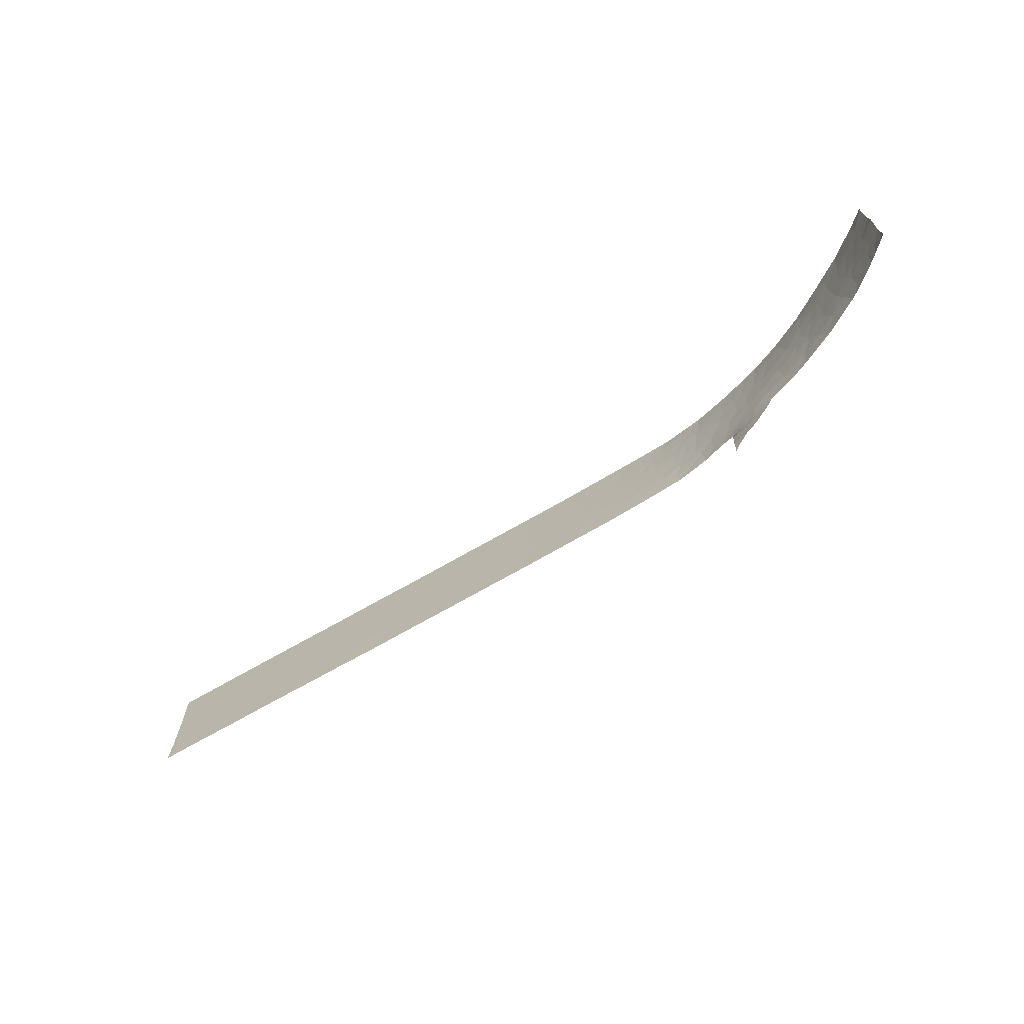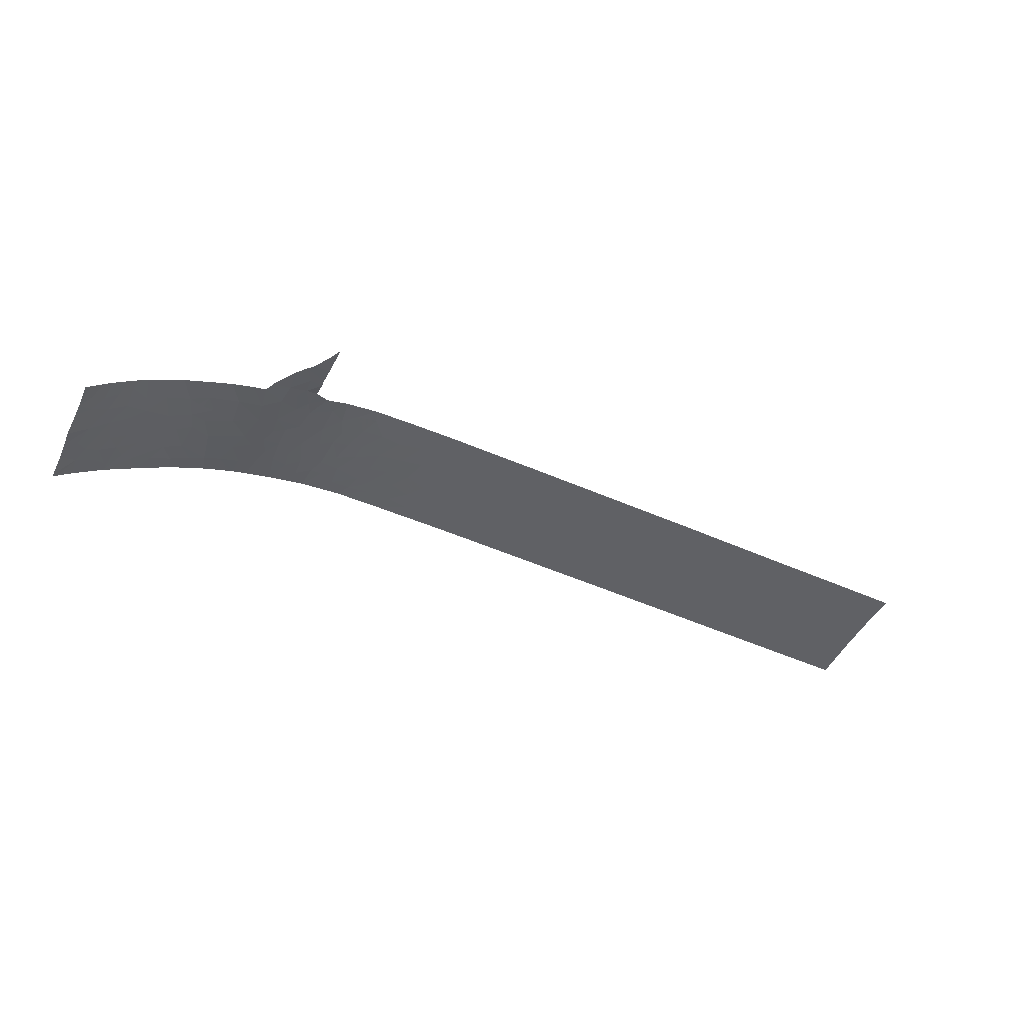
<metadata>
{"format":"obj","ext":"obj","renderer":"f3d","projection":"perspective","resolution":1024,"background":"white","views":[{"elev":-68.8,"azim":32.8,"up":"+Z"},{"elev":-46.7,"azim":155.1,"up":"+Y"}]}
</metadata>
<code>
v 3.586 54.72 20.28
v 3.026 54.69 20.34
v 3.283 54.7 20.72
v 13.63 55.17 20.69
v 13.46 55.17 21.17
v 13.13 55.15 20.77
v 10.37 55.03 19.29
v 10.25 55.03 18.85
v 10.7 55.05 19.09
v 21.92 53.68 20.53
v 22.35 53.44 20.65
v 22.16 53.55 20.93
v 8.618 54.95 20.66
v 8.706 54.96 20.14
v 8.225 54.94 20.22
v 23.34 52.8 18.84
v 23.44 52.72 18.46
v 23.56 52.62 18.46
v 23.54 52.65 18.89
v 7.333 54.89 18.75
v 7.722 54.91 18.88
v 7.398 54.9 19.24
v 18.3 54.66 16.82
v 18.3 54.71 17.25
v 18.45 54.64 16.91
v 18.69 54.64 17.31
v 11.82 55.1 21.46
v 11.96 55.11 21.46
v 12.01 55.11 21.2
v 17.24 55.14 19.42
v 17.38 55.13 19.02
v 17.07 55.17 18.77
v 16.76 55.19 19.16
v 21.28 54.01 20.69
v 21 54.16 21.12
v 20.86 54.2 20.64
v 15.89 55.23 21.06
v 16.41 55.23 21.12
v 16.15 55.23 20.91
v 22.59 53.29 20.3
v 22.23 53.5 20.24
v 1.966 54.64 19.93
v 1.964 54.64 20.12
v 2.251 54.65 19.33
v 2.408 54.66 19.85
v 6.86 54.87 18.46
v 7.168 54.89 18.46
v 6.919 54.87 18.7
v 3.257 54.7 19.29
v 2.882 54.68 19.78
v 3.376 54.71 19.8
v 8.915 54.97 21.46
v 8.938 54.97 21.09
v 8.646 54.96 21.46
v 16.32 55.22 20.73
v 16.6 55.22 18.46
v 15.63 55.22 18.46
v 16.07 55.22 18.82
v 16.59 55.21 18.73
v 16.26 55.21 19.14
v 19.39 54.64 18.2
v 19.03 54.64 17.67
v 18.98 54.72 18.23
v 14.53 55.21 21.46
v 14.59 55.21 21.46
v 14.79 55.21 21.13
v 10.01 55.02 19.1
v 9.824 55.01 18.87
v 9.624 55 19.08
v 9.974 55.02 19.58
v 9.279 54.98 18.46
v 9.088 54.98 18.71
v 9.07 54.98 18.46
v 22.26 53.57 18.46
v 22.51 53.39 18.69
v 22.11 53.6 19.03
v 22.48 53.37 19.24
v 7.447 54.9 18.46
v 14.34 55.2 20.77
v 14.08 55.19 20.36
v 14.02 55.19 20.84
v 8.11 54.93 18.73
v 7.83 54.92 18.46
v 8.118 54.94 18.46
v 14.71 55.2 19.16
v 14.4 55.2 18.73
v 14.1 55.18 19.11
v 9.459 54.99 21.46
v 9.287 54.99 21.46
v 9.239 54.98 21.18
v 19.51 54.64 18.46
v 6.587 54.86 20.57
v 6.304 54.84 20.18
v 6.087 54.83 20.65
v 19.02 54.88 21.46
v 19.37 54.8 21.46
v 19.35 54.77 21.04
v 12.28 55.12 19.83
v 12.52 55.12 19.31
v 12.03 55.1 19.23
v 11.78 55.09 19.6
v 4.053 54.74 21.46
v 3.602 54.71 21.46
v 3.882 54.73 21.11
v 21.47 53.92 21.09
v 21.68 53.82 21.46
v 21.94 53.68 21.09
v 18.3 54.96 19.5
v 18.6 54.91 19.69
v 18.91 54.81 19.38
v 17.37 55.14 20.54
v 17.23 55.18 20.92
v 17.5 55.15 20.89
v 13.99 55.18 19.67
v 13.28 55.16 19.75
v 13.49 55.16 20.26
v 2.704 54.67 21.1
v 2.306 54.66 21.14
v 2.387 54.66 20.72
v 21.93 53.67 20.06
v 21.56 53.87 20.02
v 18.23 54.96 18.97
v 17.73 55.06 19.42
v 7.115 54.88 21.17
v 6.698 54.86 21.08
v 7.045 54.88 20.77
v 4.316 54.75 21.17
v 4.665 54.76 21.13
v 4.764 54.77 20.73
v 4.193 54.74 20.72
v 12.77 55.13 18.86
v 13.16 55.15 18.81
v 13.02 55.14 19.28
v 13.51 55.16 19.22
v 16.62 55.19 19.68
v 16.1 55.21 19.76
v 15.51 55.21 19.69
v 15.79 55.21 19.21
v 8.85 54.96 19.57
v 8.871 54.97 19.08
v 8.402 54.95 19.16
v 3.396 54.71 21.17
v 3.736 54.72 20.71
v 20.19 54.5 21.05
v 20.19 54.53 21.46
v 20.56 54.35 21.07
v 10.65 55.04 18.72
v 11.33 55.08 20.16
v 11.52 55.09 20.69
v 11.91 55.1 20.21
v 18.59 54.87 18.92
v 18.39 54.91 18.85
v 20.94 54.16 19.54
v 20.88 54.19 19.19
v 21.13 54.09 19.03
v 19.64 54.65 20.56
v 19.81 54.62 21.02
v 20.06 54.57 21.46
v 10.73 55.05 18.46
v 10.93 55.06 18.72
v 13.54 55.16 18.69
v 13.9 55.18 18.75
v 13.58 55.16 18.46
v 22.76 53.21 18.83
v 11.5 55.08 18.46
v 11.39 55.07 18.46
v 11.52 55.08 18.71
v 11.65 55.09 21.18
v 11.67 55.09 21.46
v 12.27 55.11 18.85
v 11.88 55.1 18.79
v 11.57 55.08 19.15
v 22.44 53.41 21.46
v 22.44 53.41 21.46
v 22.49 53.37 21.21
v 18.83 54.64 17.43
v 18.3 54.79 17.76
v 18.3 54.72 17.36
v 17.32 55.13 19.75
v 16.95 55.16 19.73
v 16.63 55.19 20.05
v 17.06 55.16 20.23
v 23.54 52.65 20.35
v 23.53 52.67 20.79
v 23.31 52.82 20.62
v 9.451 54.99 18.82
v 18.38 54.64 16.76
v 18.87 54.84 19.82
v 18.59 54.93 20.21
v 18.06 55.02 20.03
v 23.05 53.01 18.93
v 23.25 52.86 19.23
v 23.56 52.61 19.96
v 23.14 52.93 19.89
v 23.26 52.85 20.37
v 10.63 55.04 18.46
v 12.76 55.14 19.78
v 20.7 54.27 18.95
v 20.75 54.24 19.26
v 5.048 54.78 20.32
v 4.439 54.75 20.23
v 2.85 54.68 20.72
v 6.236 54.84 21.06
v 6.423 54.85 21.46
v 13.59 55.18 21.46
v 13.61 55.18 21.46
v 9.265 54.98 20.72
v 9.507 55 21
v 9.792 55.01 20.82
v 22.01 53.64 19.43
v 21.46 53.92 19.61
v 23.17 52.94 18.46
v 18.37 54.91 18.66
v 6.258 54.84 18.46
v 6.543 54.86 18.71
v 6.569 54.86 18.46
v 5.183 54.79 21.46
v 5.29 54.79 21.12
v 4.938 54.78 21.18
v 2.355 54.66 18.87
v 2.413 54.66 18.46
v 2.723 54.68 18.75
v 2.441 54.66 18.46
v 4.647 54.76 18.46
v 4.492 54.76 18.46
v 4.874 54.77 18.75
v 4.511 54.76 18.82
v 15.99 55.22 20.72
v 14.53 55.2 19.61
v 3.782 54.72 19.85
v 3.856 54.73 19.3
v 15.16 55.21 20.15
v 14.65 55.2 20.3
v 14.96 55.21 20.71
v 8.77 54.96 18.74
v 8.646 54.96 18.46
v 1.955 54.64 21.41
v 1.973 54.64 21.46
v 1.971 54.64 21.46
v 14.54 55.2 18.46
v 8.475 54.95 18.71
v 7.667 54.91 21.46
v 7.321 54.89 21.46
v 7.835 54.92 21.16
v 7.463 54.9 21.13
v 8.447 54.95 18.46
v 13.55 55.16 18.46
v 12.83 55.14 18.46
v 12.82 55.14 18.46
v 14.57 55.2 18.46
v 13.85 55.19 21.46
v 13.73 55.18 21.23
v 9.471 54.99 18.46
v 13.52 55.16 18.46
v 7.95 54.92 21.46
v 8.207 54.93 21.46
v 11.27 55.07 18.46
v 11.24 55.07 18.68
v 9.629 55 20.17
v 9.112 54.98 20.15
v 9.791 55.01 21.15
v 9.929 55.01 21.46
v 10.12 55.02 21.17
v 10.12 55.02 21.46
v 3.554 54.72 18.85
v 3.509 54.71 18.46
v 3.178 54.7 18.76
v 3.411 54.71 18.46
v 12.52 55.13 21.11
v 12.77 55.14 21.46
v 12.97 55.15 21.13
v 10.29 55.03 21.46
v 3.043 54.69 21.46
v 2.536 54.67 21.46
v 12.28 55.12 18.46
v 12.15 55.11 18.46
v 9.633 55 18.92
v 10.86 55.06 21.46
v 10.47 55.04 21.12
v 9.986 55.02 18.46
v 10.2 55.03 18.46
v 11.11 55.06 19.04
v 23 53.07 18.46
v 23.53 52.66 21.37
v 23.44 52.74 21.46
v 23.16 52.93 20.97
v 23.04 53 20.6
v 22.87 53.1 20.14
v 21.15 54.07 20.07
v 20.81 54.21 19.95
v 20.34 54.4 20.26
v 2.533 54.67 20.16
v 12.12 55.11 20.77
v 4.202 54.74 19.72
v 4.66 54.76 19.73
v 9.424 54.99 19.64
v 12.63 55.13 20.62
v 20.48 54.33 19.34
v 19.99 54.51 18.98
v 19.93 54.53 19.63
v 17.97 55 18.45
v 18.29 54.91 18.29
v 22.72 53.2 19.75
v 22.36 53.43 19.67
v 7.954 54.92 19.94
v 7.735 54.91 20.18
v 5.323 54.8 18.76
v 4.822 54.77 19.24
v 5.417 54.8 19.25
v 6.796 54.87 20.19
v 7.039 54.88 19.7
v 7.239 54.89 20.31
v 21.06 54.15 21.46
v 20.92 54.22 21.46
v 15.43 55.22 20.57
v 15.71 55.21 20.19
v 5.735 54.82 21.08
v 5.302 54.79 20.78
v 2.694 54.67 19.2
v 5.672 54.81 20.67
v 4.027 54.74 20.34
v 19.02 54.75 18.74
v 17.45 55.12 18.44
v 22.88 53.11 19.29
v 14.42 55.19 19.97
v 5.845 54.82 19.29
v 5.825 54.82 18.89
v 6.199 54.84 19.23
v 7.576 54.9 20.72
v 10.43 55.04 20.73
v 7.661 54.91 19.74
v 8.17 54.93 19.64
v 6.687 54.86 19.14
v 7.923 54.92 19.23
v 12.96 55.14 20.24
v 22.73 53.2 20.68
v 4.288 54.75 19.19
v 13.57 55.18 21.46
v 20.59 54.3 19.71
v 16.68 55.22 18.46
v 8.402 54.94 21.08
v 8.131 54.93 20.77
v 3.893 54.73 20.12
v 5.17 54.79 19.71
v 5.506 54.8 19.58
v 18.25 55.01 20.51
v 3.106 54.69 21.11
v 16.64 55.25 21.46
v 16.58 55.25 21.46
v 3.109 54.69 21.46
v 15.32 55.22 21.05
v 15.02 55.21 20.96
v 7.041 54.88 21.46
v 11.21 55.07 21.1
v 15.57 55.22 18.74
v 1.953 54.64 21.46
v 12.45 55.12 20.23
v 15 55.21 19.6
v 16.15 55.21 20.29
v 18.98 54.83 20.15
v 19.23 54.77 20.38
v 18.82 54.88 20.57
v 9.244 54.98 19.24
v 6.432 54.85 19.61
v 4.786 54.77 21.46
v 6.779 54.87 21.46
v 5.058 54.78 18.46
v 5.985 54.83 20.33
v 4.644 54.76 21.46
v 4.196 54.74 21.46
v 5.387 54.8 21.46
v 6.129 54.83 21.46
v 3.968 54.74 18.46
v 2.506 54.67 21.46
v 4.074 54.74 18.46
v 5.776 54.82 21.46
v 1.959 54.64 20.94
v 2.122 54.65 18.95
v 1.924 54.64 18.5
v 2.947 54.69 18.46
v 5.434 54.8 18.46
v 1.956 54.64 19.11
v 1.926 54.64 18.46
v 6.275 54.84 18.8
v 6.044 54.83 18.46
v 5.667 54.81 18.46
v 11.07 55.07 21.46
v 15.22 55.21 19.1
v 23.54 52.65 19.38
v 23.54 52.65 19.06
v 19.48 54.68 20.11
v 19.14 54.77 19.89
v 5.561 54.81 20.16
v 5.93 54.83 19.76
v 4.178 54.74 20.02
v 4.046 54.74 18.85
v 1.97 54.64 20.27
v 11.11 55.07 19.55
v 10.55 55.04 19.65
v 10.2 55.03 20.16
v 10.76 55.05 20.16
v 19.8 54.57 18.46
v 20.32 54.42 18.46
v 21.35 53.97 19.87
v 21.23 54.03 19.77
v 14.86 55.2 19.91
v 19.35 54.7 19.48
v 21.91 53.75 18.46
v 21.44 53.98 18.46
v 21.68 53.83 19
v 14.3 55.2 21.13
v 10.93 55.06 20.73
v 18.93 54.88 20.95
v 18.55 54.96 20.76
v 19.41 54.67 19.01
v 16.91 55.18 20.6
v 16.86 55.21 21.11
v 10.74 55.05 20.97
v 15.6 55.24 21.46
v 17.62 55.09 19.93
v 19.44 54.78 21.46
v 17.87 55.08 20.66
v 17.13 55.21 21.46
v 17.52 55.18 21.46
v 18.57 54.81 18.23
v 18.74 54.8 18.46
v 18.18 55.03 20.9
v 17.55 55.18 21.46
v 17.84 55.11 21.12
v 18.51 55 21.46
v 17.76 55.14 21.46
v 18.41 55.02 21.46
v 20.61 54.32 18.46
v 17.72 55.06 18.77
v 12.61 55.14 21.46
v 14.58 55.2 18.46
v 15.03 55.21 18.79
v 15.59 55.22 18.46
v 18.3 54.64 16.61
v 15.61 55.22 18.46
v 18.29 54.82 17.93
v 18.6 54.74 17.84
v 16.64 55.22 18.46
v 15.54 55.24 21.46
v 22.45 53.41 21.46
v 22.92 53.08 20.82
v 20.84 54.25 21.46
v 22.75 53.2 21.03
v 23.53 52.66 21.46
v 23.12 52.97 21.46
v 22.64 53.32 18.46
v 22.44 53.41 21.46
v 22.38 53.5 18.46
f 3 2 1
f 6 4 5
f 9 7 8
f 12 10 11
f 15 14 13
f 19 16 17
f 17 18 19
f 22 20 21
f 25 24 23
f 25 26 24
f 29 28 27
f 33 31 30
f 33 32 31
f 36 34 35
f 39 38 37
f 41 40 11
f 45 43 42
f 42 44 45
f 48 46 47
f 51 50 49
f 54 53 52
f 39 55 38
f 58 57 56
f 58 56 59
f 59 60 58
f 63 62 61
f 66 65 64
f 69 68 67
f 67 70 69
f 73 71 72
f 76 74 75
f 75 77 76
f 20 47 78
f 81 80 79
f 84 82 83
f 87 86 85
f 90 88 89
f 63 61 91
f 21 83 82
f 94 93 92
f 97 96 95
f 100 99 98
f 98 101 100
f 104 102 103
f 107 106 105
f 110 109 108
f 113 112 111
f 116 115 114
f 114 80 116
f 119 117 118
f 121 120 10
f 123 122 108
f 126 124 125
f 130 128 127
f 130 129 128
f 48 47 20
f 133 131 132
f 132 134 133
f 60 33 135
f 135 136 60
f 138 136 137
f 141 140 139
f 143 104 142
f 142 3 143
f 146 145 144
f 9 8 147
f 60 59 33
f 150 149 148
f 151 108 122
f 151 110 108
f 151 122 152
f 155 153 154
f 97 156 157
f 157 144 158
f 160 147 159
f 163 162 161
f 77 75 164
f 167 166 165
f 169 168 27
f 100 171 170
f 100 172 171
f 175 173 174
f 178 26 176
f 176 177 178
f 182 180 179
f 182 181 180
f 185 183 184
f 100 170 99
f 71 186 72
f 187 25 23
f 188 109 110
f 188 189 109
f 29 27 168
f 190 108 109
f 109 189 190
f 192 191 16
f 194 193 183
f 183 195 194
f 147 196 159
f 98 99 197
f 199 198 154
f 129 201 200
f 202 2 3
f 125 204 203
f 206 205 5
f 209 208 207
f 211 120 121
f 211 210 120
f 11 10 41
f 212 17 16
f 122 213 152
f 216 215 214
f 219 218 217
f 223 220 221
f 223 222 220
f 227 225 224
f 224 226 227
f 13 207 53
f 39 228 55
f 87 85 229
f 229 114 87
f 21 78 83
f 21 20 78
f 49 231 230
f 230 51 49
f 234 233 232
f 73 72 235
f 235 236 73
f 239 237 238
f 240 162 163
f 240 86 162
f 236 235 241
f 245 242 243
f 245 244 242
f 236 241 246
f 247 163 161
f 131 248 132
f 131 249 248
f 250 86 240
f 252 251 206
f 246 241 82
f 82 84 246
f 71 253 186
f 254 247 161
f 256 255 244
f 52 90 89
f 52 53 90
f 252 206 5
f 258 257 166
f 160 159 257
f 257 258 160
f 260 259 207
f 262 88 261
f 261 263 262
f 263 264 262
f 258 166 167
f 267 266 265
f 267 268 266
f 132 254 161
f 132 248 254
f 271 270 269
f 272 264 263
f 255 242 244
f 117 273 274
f 275 249 131
f 131 170 275
f 276 275 170
f 171 167 165
f 165 276 171
f 171 276 170
f 277 186 68
f 279 272 263
f 279 278 272
f 67 68 8
f 8 68 280
f 68 186 253
f 253 280 68
f 281 196 147
f 147 8 281
f 281 8 280
f 282 160 258
f 136 135 181
f 164 283 191
f 123 179 30
f 286 184 284
f 284 285 286
f 195 287 288
f 288 194 195
f 185 184 286
f 36 290 289
f 36 291 290
f 292 43 45
f 149 150 293
f 295 201 294
f 130 127 104
f 296 70 259
f 297 271 269
f 297 6 271
f 50 2 292
f 300 299 298
f 213 301 302
f 77 303 304
f 306 305 15
f 308 226 307
f 307 309 308
f 312 310 311
f 35 313 314
f 316 315 232
f 318 317 218
f 319 45 44
f 319 50 45
f 318 320 317
f 130 321 201
f 151 322 110
f 32 323 31
f 324 191 192
f 233 80 325
f 328 326 327
f 126 245 124
f 126 329 245
f 207 90 53
f 330 279 263
f 332 305 331
f 22 48 20
f 22 333 48
f 141 332 334
f 208 261 88
f 208 209 261
f 334 22 21
f 335 115 116
f 318 129 200
f 336 288 287
f 336 40 288
f 308 337 227
f 36 146 144
f 144 291 36
f 338 5 205
f 338 270 271
f 271 5 338
f 330 263 209
f 300 339 291
f 300 298 339
f 293 29 168
f 168 149 293
f 32 59 340
f 32 33 59
f 341 256 244
f 244 342 341
f 294 231 337
f 1 343 321
f 309 345 344
f 189 346 190
f 347 273 117
f 143 130 104
f 295 294 337
f 337 308 295
f 38 348 349
f 142 103 350
f 352 234 351
f 66 352 351
f 304 210 77
f 124 243 353
f 149 168 354
f 282 258 167
f 167 172 282
f 58 355 57
f 58 138 355
f 329 244 245
f 239 356 237
f 347 350 273
f 347 142 350
f 297 357 335
f 137 232 358
f 114 229 325
f 315 234 232
f 316 359 228
f 228 315 316
f 329 342 244
f 295 200 201
f 295 344 200
f 362 360 361
f 362 189 360
f 363 296 139
f 143 3 1
f 140 241 235
f 140 141 241
f 156 291 144
f 144 157 156
f 133 99 131
f 230 231 294
f 306 15 342
f 342 329 306
f 333 311 364
f 312 306 329
f 215 46 48
f 215 216 46
f 219 217 365
f 125 366 204
f 226 224 367
f 93 94 368
f 365 369 128
f 128 219 365
f 369 370 127
f 142 104 103
f 371 217 218
f 218 317 371
f 124 353 366
f 366 125 124
f 372 203 204
f 372 317 203
f 124 245 243
f 265 266 373
f 117 274 374
f 374 118 117
f 227 375 225
f 369 127 128
f 317 372 376
f 377 238 237
f 377 118 238
f 118 374 238
f 220 378 379
f 380 268 267
f 367 381 307
f 378 382 379
f 379 383 221
f 221 220 379
f 327 385 384
f 380 267 222
f 214 384 385
f 214 215 384
f 371 317 376
f 127 102 104
f 127 370 102
f 386 307 381
f 386 327 307
f 385 327 386
f 223 380 222
f 278 354 387
f 226 367 307
f 66 234 352
f 137 358 388
f 388 138 137
f 309 307 327
f 192 390 389
f 392 391 361
f 36 35 146
f 140 235 72
f 345 394 393
f 393 344 345
f 318 218 219
f 219 129 318
f 230 395 343
f 230 294 395
f 396 373 375
f 396 265 373
f 396 231 265
f 93 310 92
f 368 393 394
f 394 93 368
f 44 378 220
f 292 397 43
f 292 119 397
f 3 142 347
f 202 347 117
f 202 3 347
f 140 363 139
f 143 321 130
f 143 1 321
f 398 172 101
f 400 70 399
f 399 401 400
f 299 402 403
f 7 67 8
f 7 70 67
f 69 186 277
f 209 263 261
f 368 320 393
f 368 94 320
f 303 194 288
f 405 404 289
f 233 325 406
f 406 232 233
f 407 300 391
f 391 392 407
f 299 403 198
f 198 298 299
f 9 147 160
f 160 282 9
f 410 409 408
f 410 408 74
f 74 76 410
f 150 98 357
f 234 315 351
f 232 406 358
f 92 125 203
f 203 94 92
f 303 288 40
f 233 79 80
f 233 234 79
f 1 230 343
f 66 64 411
f 199 154 153
f 412 148 149
f 412 401 148
f 292 2 202
f 202 119 292
f 391 300 291
f 291 156 391
f 414 362 413
f 126 92 310
f 310 312 126
f 332 14 15
f 332 139 14
f 342 15 13
f 22 311 333
f 331 311 22
f 333 215 48
f 332 141 139
f 139 260 14
f 322 415 110
f 321 343 395
f 395 201 321
f 405 289 153
f 396 375 227
f 227 337 396
f 309 327 326
f 341 53 54
f 341 13 53
f 13 260 207
f 13 14 260
f 334 331 22
f 334 332 331
f 310 364 311
f 310 93 364
f 345 326 394
f 345 309 326
f 342 13 341
f 137 316 232
f 137 136 316
f 416 182 111
f 185 195 183
f 188 392 360
f 360 189 188
f 335 197 115
f 144 145 158
f 80 114 325
f 110 407 392
f 416 112 417
f 49 267 265
f 410 155 409
f 136 138 60
f 80 4 116
f 330 412 418
f 418 278 279
f 279 330 418
f 401 399 398
f 134 161 162
f 162 87 134
f 99 170 131
f 134 87 114
f 341 54 256
f 318 393 320
f 318 200 393
f 37 419 351
f 133 134 115
f 190 420 123
f 189 362 414
f 157 158 421
f 421 97 157
f 422 190 346
f 190 123 108
f 400 401 330
f 400 209 259
f 400 330 209
f 315 228 37
f 37 351 315
f 319 222 267
f 267 49 319
f 101 172 100
f 411 64 251
f 6 116 4
f 6 335 116
f 149 354 412
f 398 9 282
f 405 153 211
f 178 24 26
f 296 259 260
f 260 139 296
f 111 420 190
f 190 422 111
f 112 424 423
f 423 417 112
f 138 388 355
f 136 359 316
f 123 420 179
f 93 394 364
f 405 211 404
f 228 359 55
f 181 182 416
f 97 421 96
f 126 125 92
f 6 297 335
f 293 297 269
f 77 210 76
f 66 411 79
f 79 234 66
f 94 203 317
f 129 130 201
f 392 361 360
f 298 198 199
f 198 155 154
f 404 121 289
f 426 425 63
f 36 289 34
f 324 164 191
f 324 77 164
f 148 398 101
f 101 150 148
f 192 16 390
f 417 38 55
f 55 416 417
f 111 179 420
f 111 182 179
f 414 346 189
f 422 346 427
f 44 42 382
f 113 428 424
f 424 112 113
f 422 427 429
f 112 416 111
f 298 153 339
f 123 30 31
f 122 301 213
f 211 153 155
f 155 410 211
f 427 346 414
f 413 97 95
f 413 95 430
f 430 414 413
f 363 186 69
f 312 329 126
f 429 432 431
f 429 427 432
f 155 433 409
f 155 198 433
f 119 377 397
f 434 31 323
f 434 123 31
f 434 323 301
f 434 301 122
f 122 123 434
f 179 180 30
f 363 72 186
f 363 140 72
f 308 227 226
f 113 429 428
f 113 422 429
f 299 407 415
f 299 300 407
f 110 415 407
f 212 16 191
f 191 283 212
f 51 1 2
f 2 50 51
f 334 21 82
f 82 141 334
f 293 269 29
f 293 357 297
f 293 150 357
f 319 44 220
f 435 28 29
f 29 269 435
f 354 168 169
f 169 387 354
f 270 435 269
f 185 287 195
f 437 86 436
f 437 85 86
f 417 348 38
f 229 85 358
f 437 436 438
f 429 431 428
f 229 406 325
f 229 358 406
f 437 438 355
f 355 388 437
f 388 85 437
f 87 162 86
f 150 101 98
f 185 286 287
f 439 187 23
f 438 440 355
f 436 86 250
f 181 55 359
f 181 416 55
f 440 57 355
f 425 302 441
f 442 176 62
f 62 63 442
f 188 110 392
f 443 59 56
f 443 340 59
f 304 40 41
f 304 303 40
f 295 308 344
f 133 197 99
f 133 115 197
f 37 349 419
f 37 38 349
f 134 114 115
f 4 80 81
f 319 220 222
f 107 10 12
f 97 361 156
f 66 444 65
f 66 351 444
f 181 135 180
f 445 173 175
f 141 82 241
f 81 251 252
f 81 411 251
f 413 361 97
f 413 362 361
f 414 430 432
f 432 427 414
f 49 265 231
f 231 396 337
f 151 152 213
f 134 132 161
f 399 70 7
f 344 393 200
f 322 426 63
f 148 401 398
f 94 317 320
f 259 209 207
f 208 88 90
f 90 207 208
f 304 41 120
f 120 210 304
f 201 395 294
f 328 394 326
f 328 364 394
f 138 58 60
f 308 309 344
f 444 351 419
f 119 118 377
f 51 230 1
f 50 292 45
f 287 286 446
f 289 290 153
f 332 15 305
f 49 50 319
f 410 76 210
f 296 69 70
f 296 363 69
f 35 34 105
f 400 259 70
f 105 106 313
f 313 35 105
f 6 5 271
f 156 361 391
f 146 447 145
f 146 35 447
f 19 390 16
f 286 448 446
f 449 285 284
f 450 286 285
f 450 448 286
f 450 445 448
f 164 451 283
f 164 75 451
f 11 175 174
f 174 12 11
f 306 331 305
f 442 425 441
f 442 63 425
f 442 177 176
f 442 441 177
f 312 311 331
f 331 306 312
f 32 340 323
f 198 403 433
f 298 199 153
f 213 302 425
f 425 426 213
f 172 398 282
f 333 384 215
f 339 153 290
f 290 291 339
f 113 111 422
f 328 327 384
f 384 333 328
f 151 213 426
f 426 322 151
f 333 364 328
f 194 389 193
f 194 192 389
f 415 402 299
f 415 91 402
f 415 322 91
f 33 30 180
f 180 135 33
f 228 39 37
f 401 412 330
f 418 354 278
f 418 412 354
f 357 98 197
f 197 335 357
f 4 252 5
f 4 81 252
f 172 167 171
f 9 399 7
f 9 398 399
f 411 81 79
f 417 423 348
f 136 181 359
f 336 287 446
f 336 446 448
f 12 174 452
f 452 107 12
f 69 277 68
f 44 382 378
f 119 202 117
f 129 219 128
f 35 314 447
f 453 451 75
f 74 453 75
f 445 175 448
f 121 34 289
f 121 10 34
f 324 303 77
f 11 40 336
f 107 452 106
f 322 63 91
f 211 121 404
f 410 210 211
f 41 10 120
f 336 448 175
f 175 11 336
f 107 105 34
f 34 10 107
f 85 388 358
f 324 192 194
f 194 303 324

</code>
